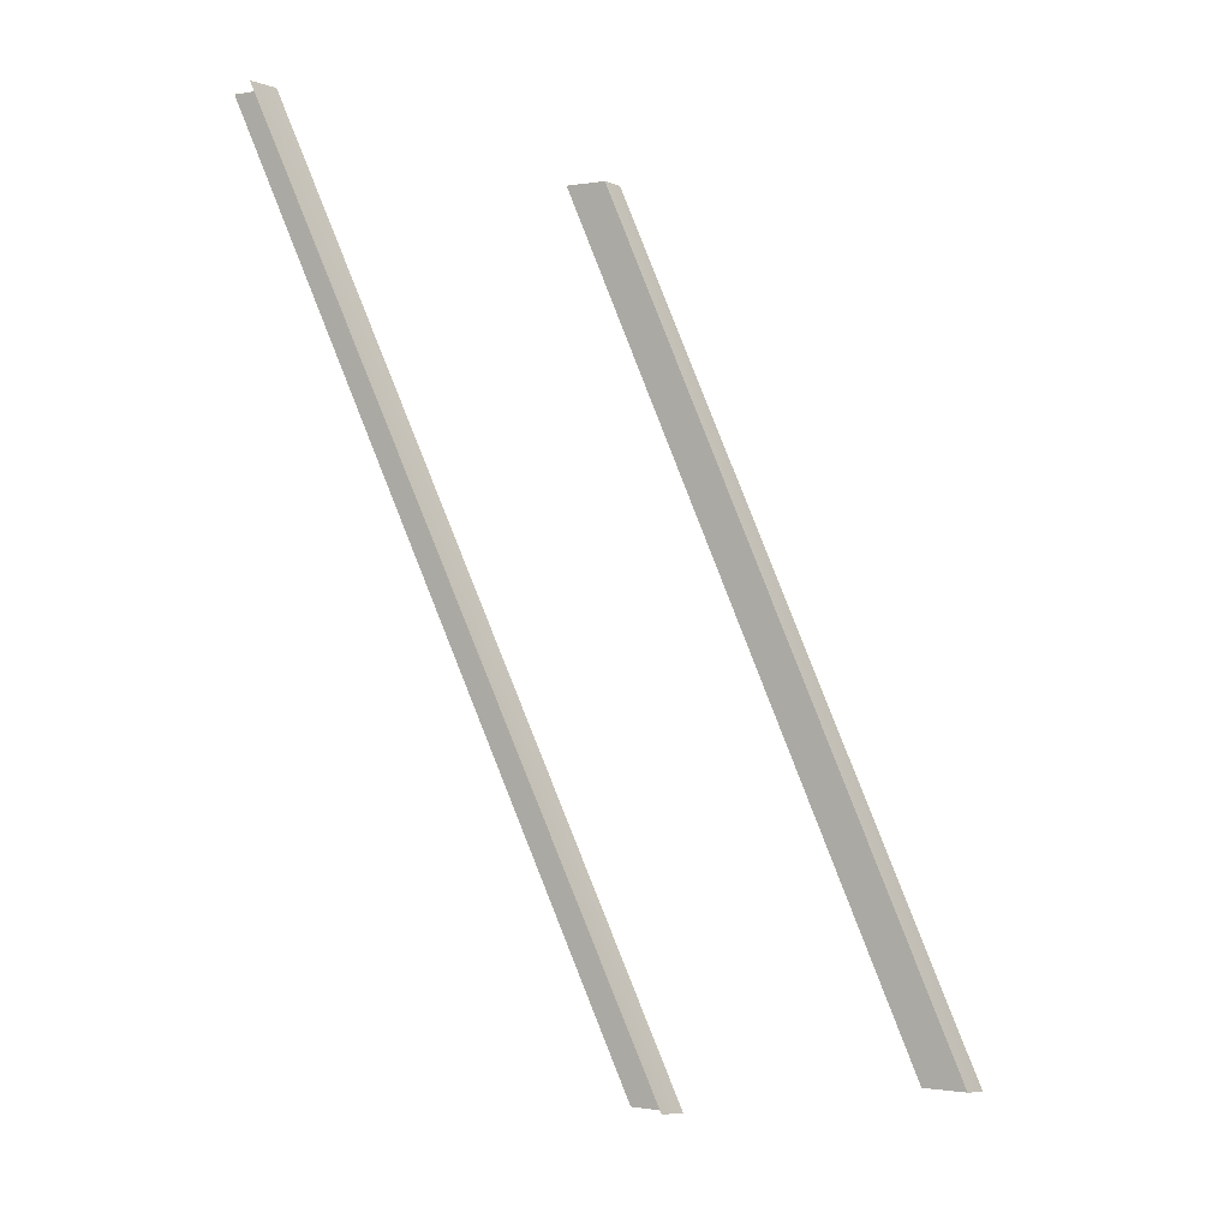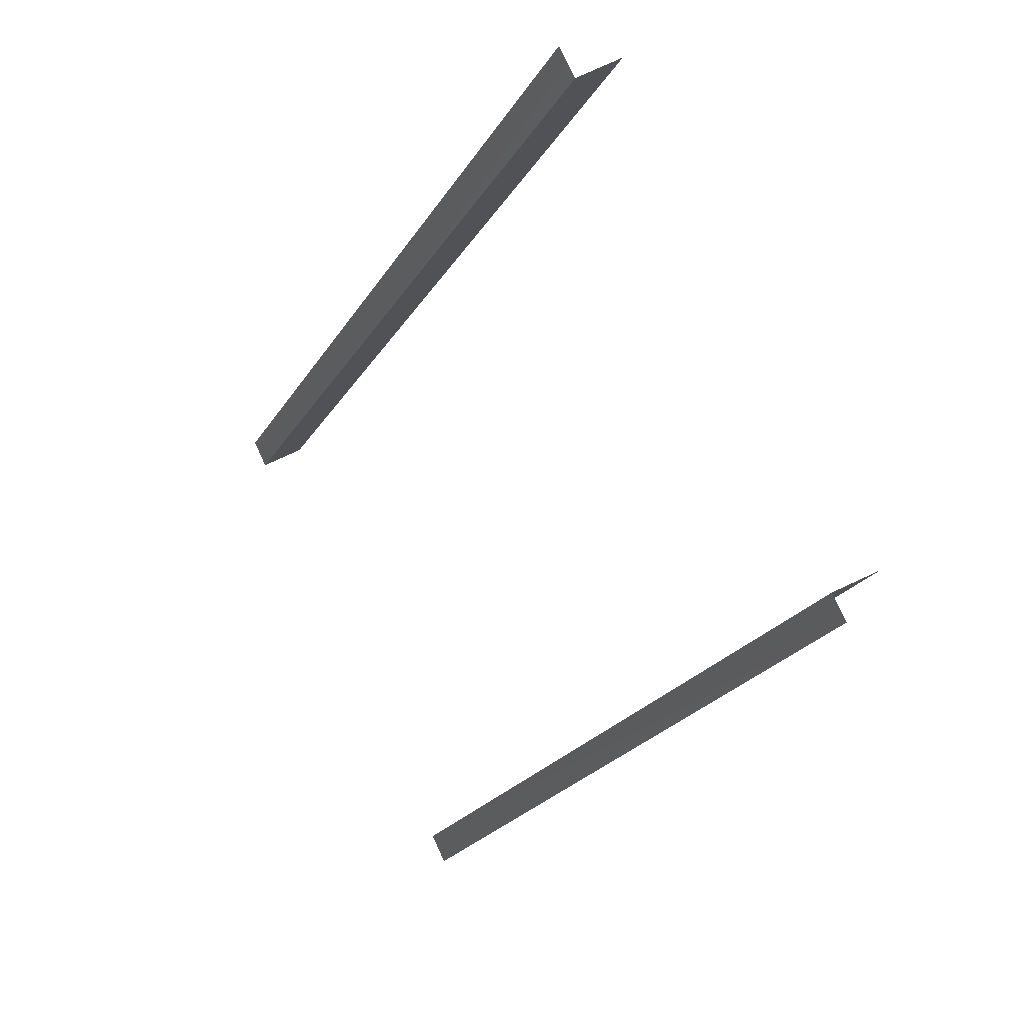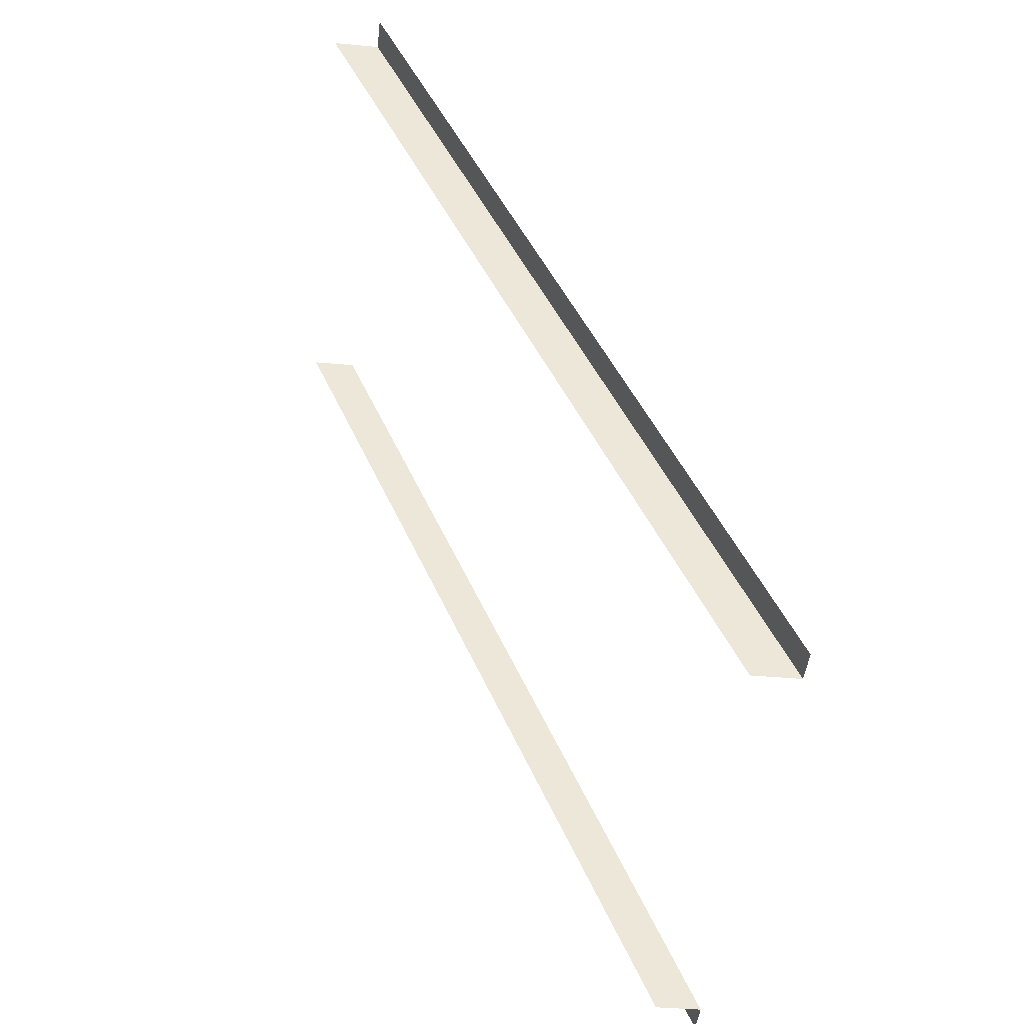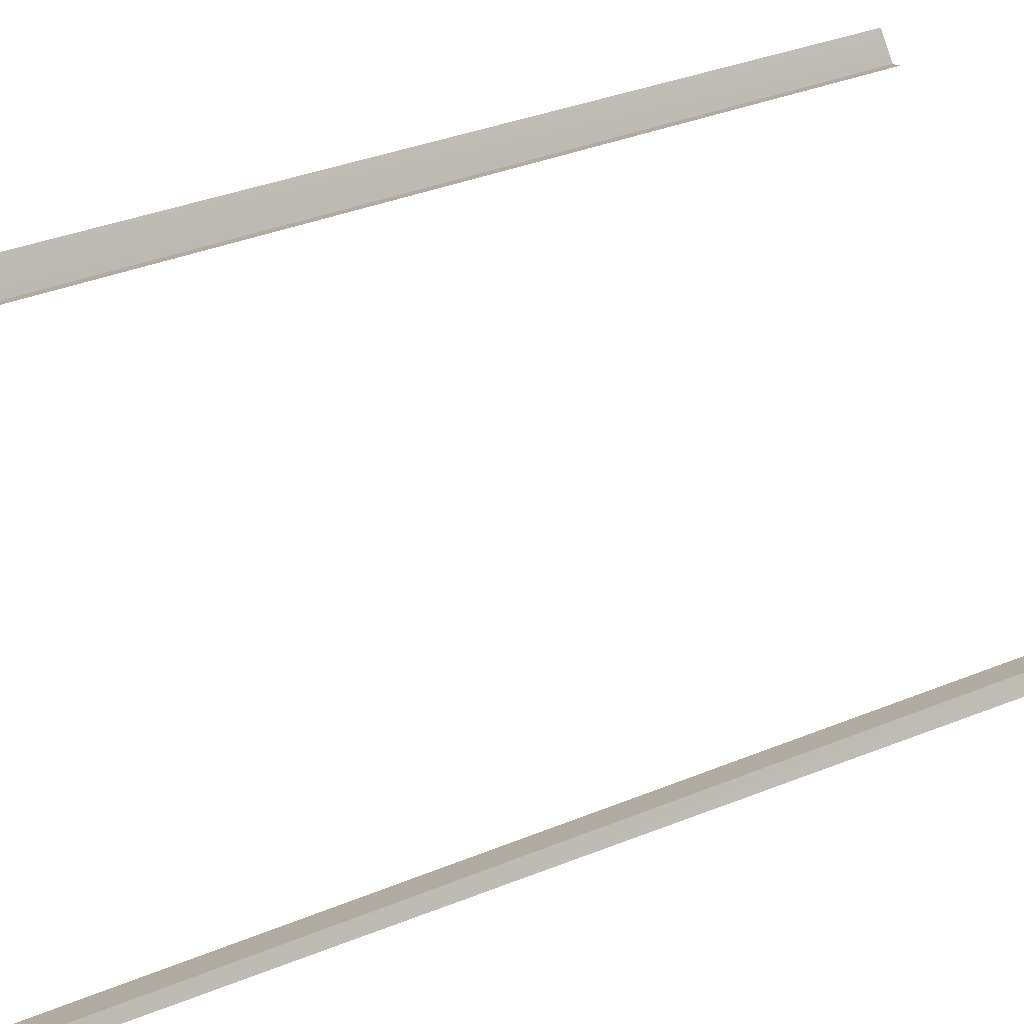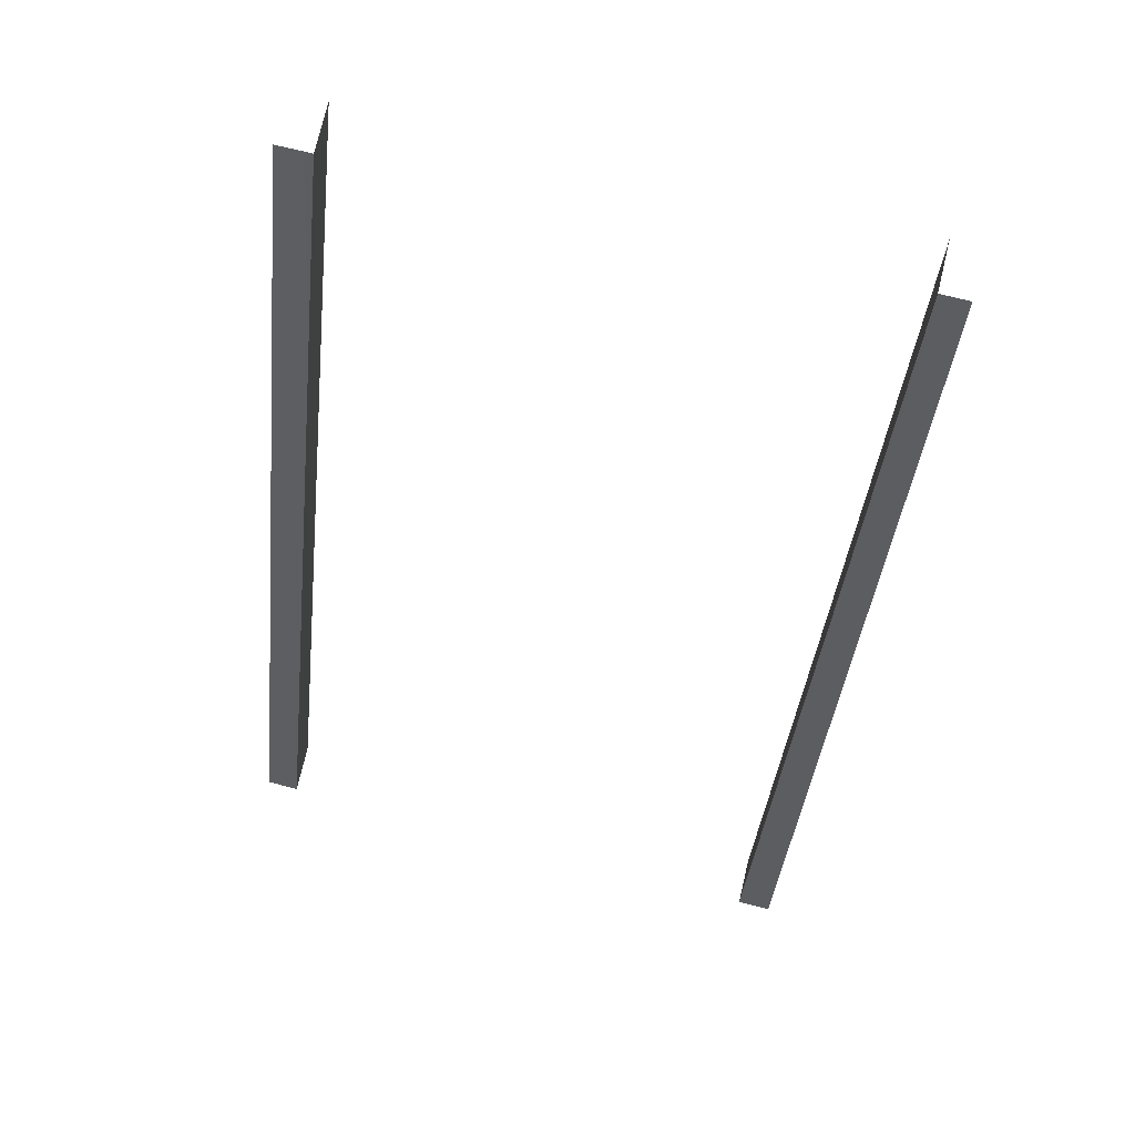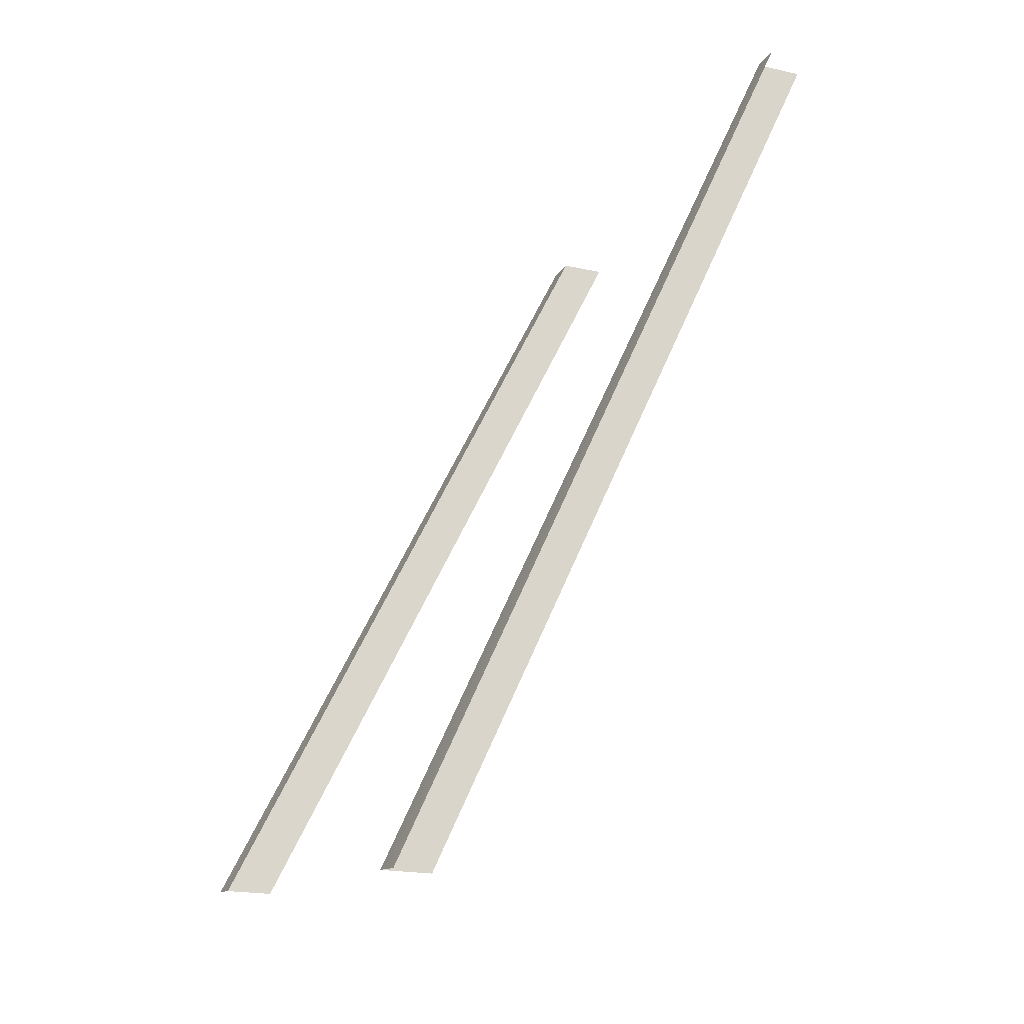
<metadata>
{"format":"obj","ext":"obj","renderer":"f3d","projection":"perspective","resolution":1024,"background":"white","views":[{"elev":-0.6,"azim":122.8,"up":"+Z"},{"elev":78.6,"azim":-114.8,"up":"+Z"},{"elev":-39.9,"azim":83.5,"up":"+Z"},{"elev":-79.6,"azim":102.9,"up":"+Y"},{"elev":76.2,"azim":-166.5,"up":"+Z"},{"elev":-20.0,"azim":-112.4,"up":"+Z"}]}
</metadata>
<code>
g tizi07
v -23.36 -20.49 69.6
v -18.46 -20.51 69.67
v -17.49 50.08 -85.16
v -23.38 50.08 -85.88
v 76.57 -20.5 69.66
v 76.53 50.08 -73.73
v 71.1 50.08 -74.39
v 70.64 -20.5 69.66
v 70.64 -20.5 69.66
v 71.1 50.08 -74.39
v 71.1 41.87 -74.39
v 70.64 -28.71 69.66
v -17.49 50.08 -85.16
v -18.46 -20.51 69.67
v -18.46 -28.72 69.67
v -17.49 41.87 -85.16
f 3 1 2
f 1 3 4
f 7 5 6
f 5 7 8
f 11 9 10
f 9 11 12
f 15 13 14
f 13 15 16

</code>
